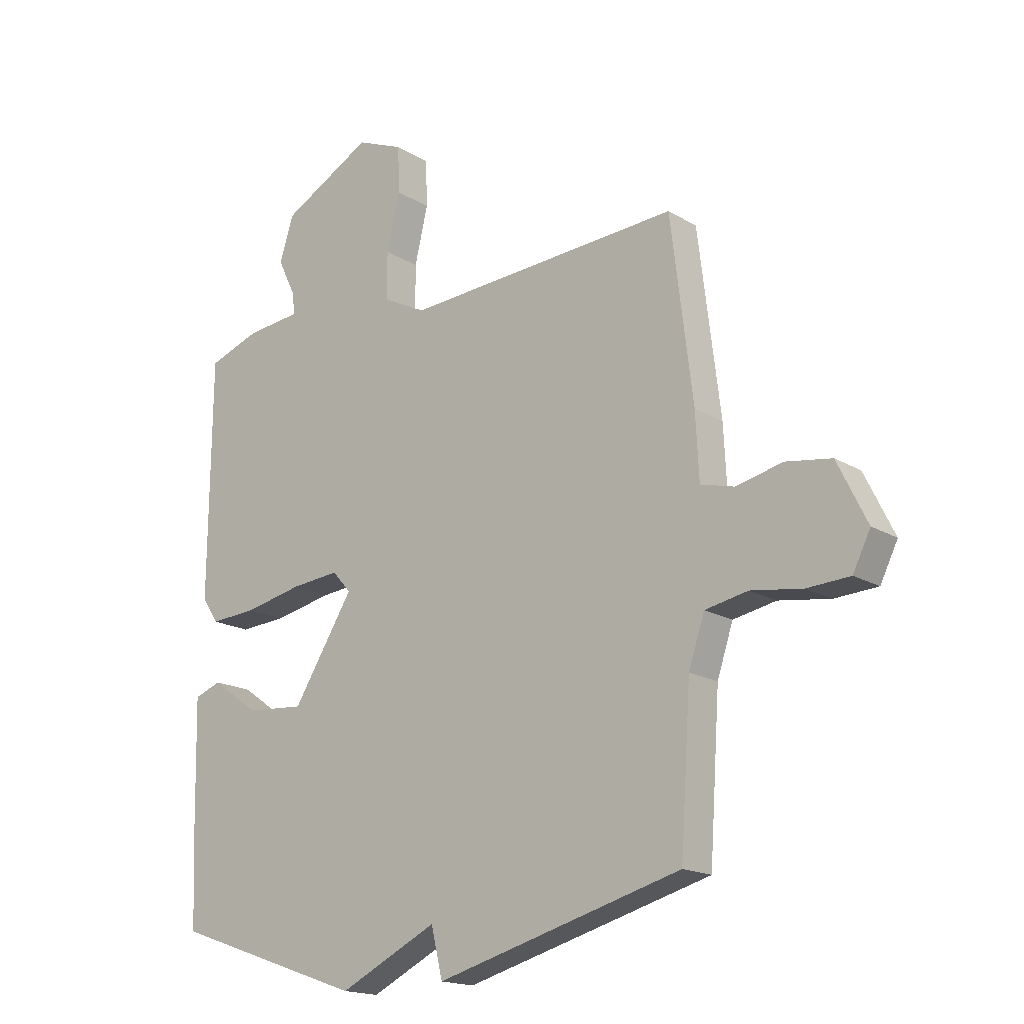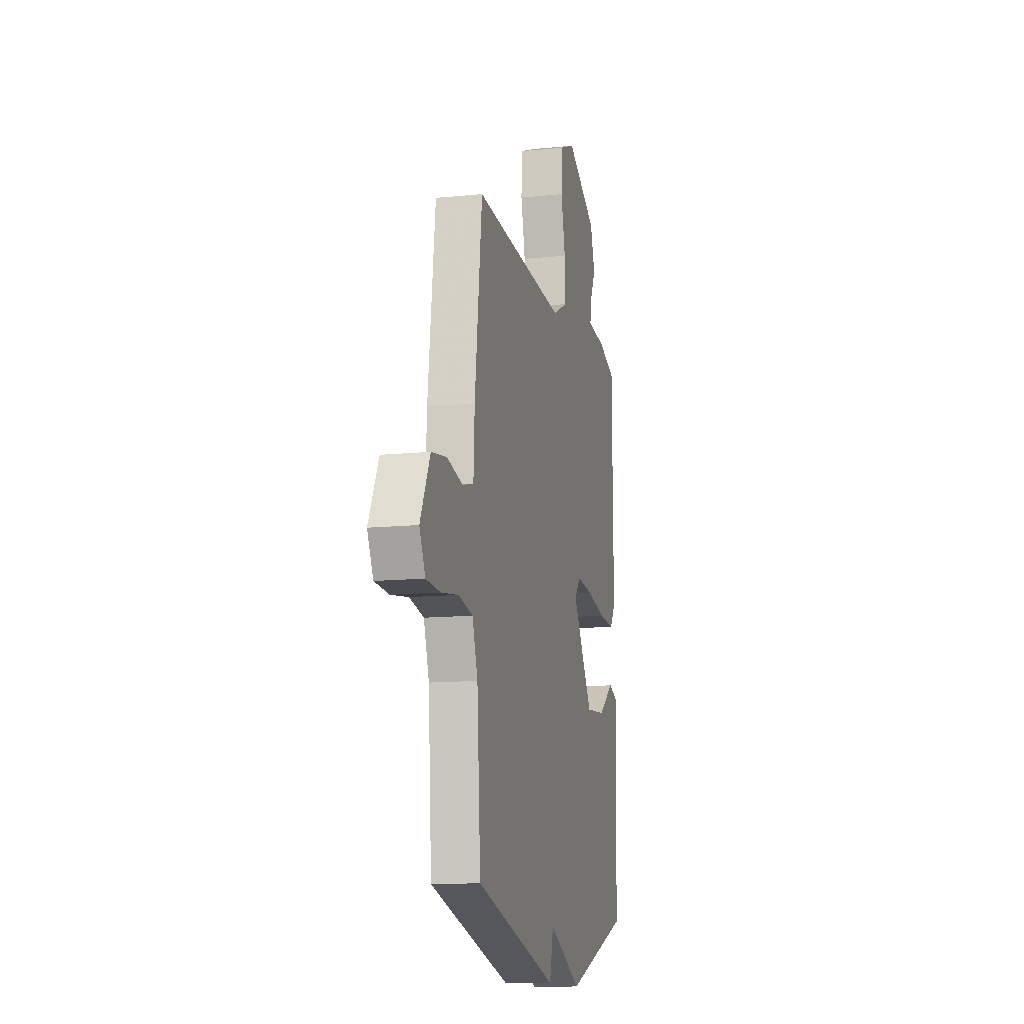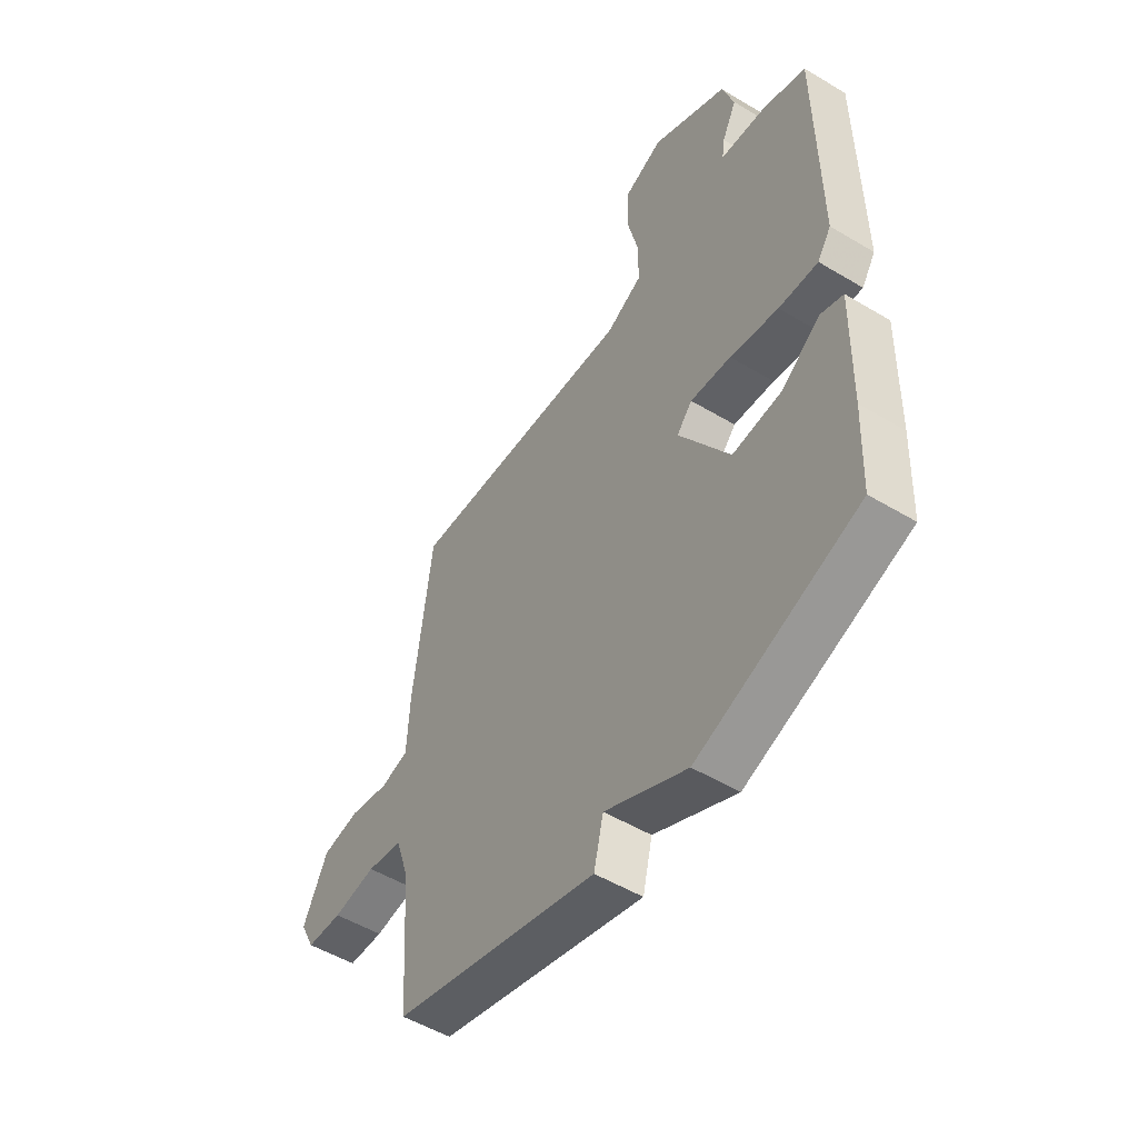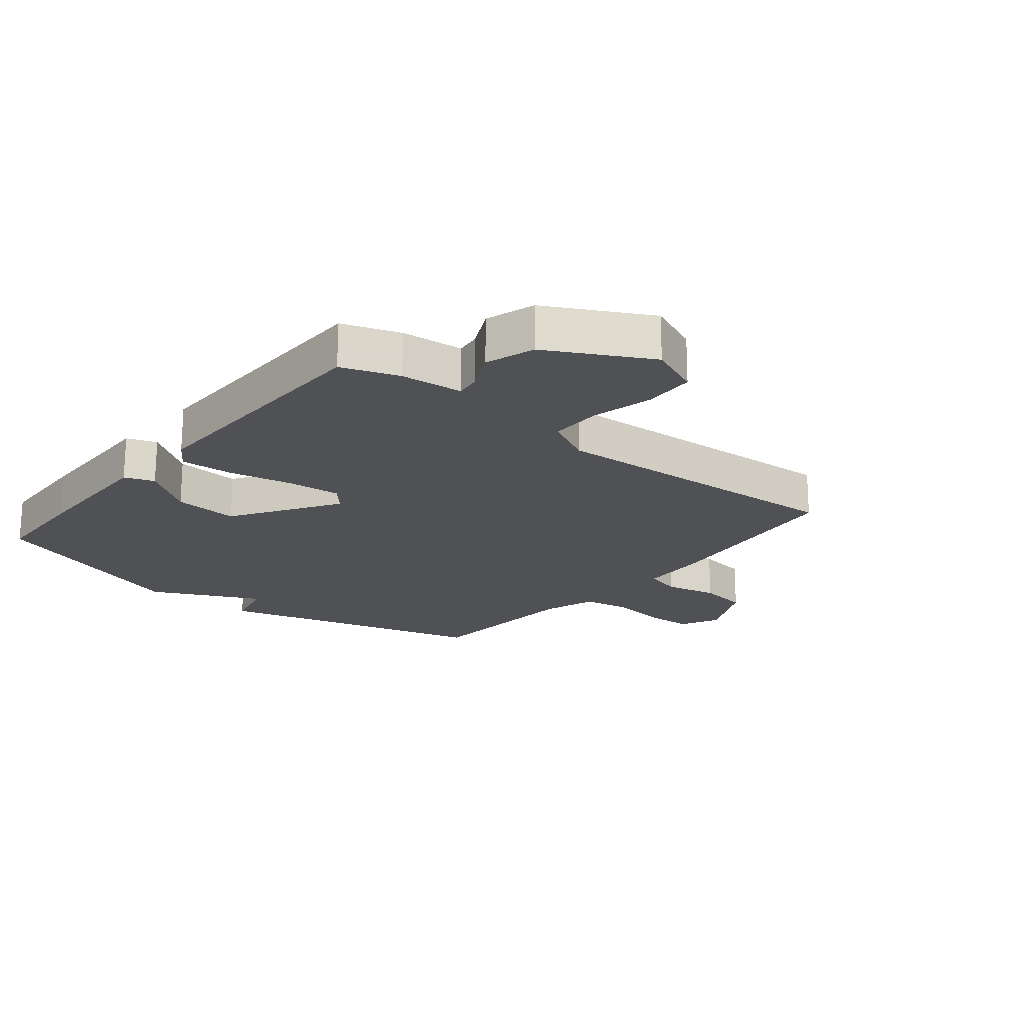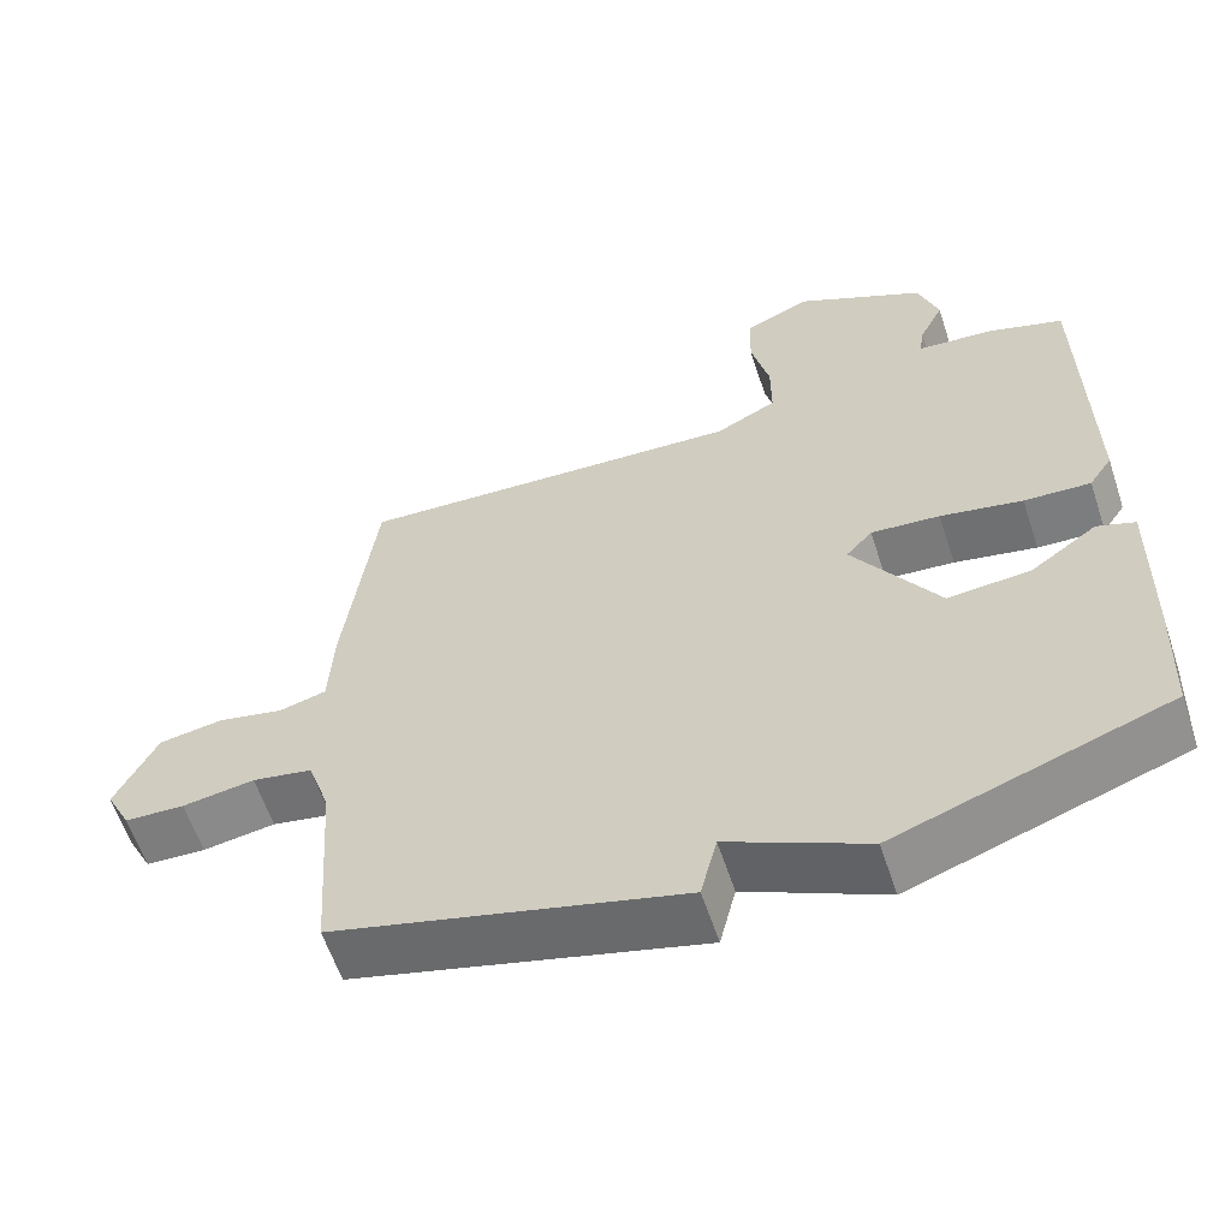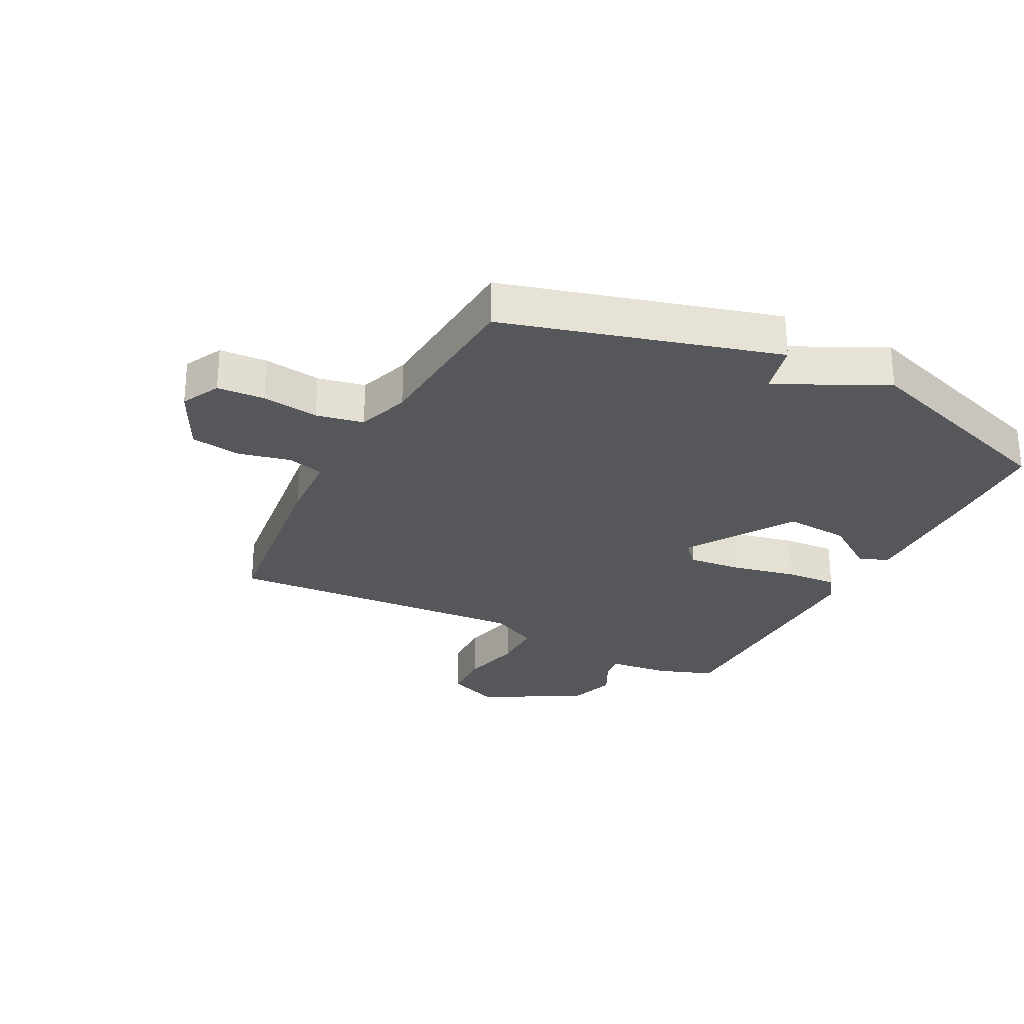
<metadata>
{"format":"obj","ext":"obj","renderer":"f3d","projection":"perspective","resolution":1024,"background":"white","views":[{"elev":-17.4,"azim":40.3,"up":"+Z"},{"elev":-12.6,"azim":103.2,"up":"+Z"},{"elev":-52.0,"azim":-122.9,"up":"+Z"},{"elev":-19.7,"azim":-39.3,"up":"+Y"},{"elev":-60.4,"azim":-161.7,"up":"+Z"},{"elev":-27.3,"azim":153.0,"up":"+Y"}]}
</metadata>
<code>
v -0.5 0.07 -0.5
v -0.507 0.07 -0.332
v -0.512 0.07 -0.103
v -0.463 0.07 -0.085
v -0.377 0.07 -0.146
v -0.27 0.07 -0.155
v -0.159 0.07 0.02
v -0.193 0.07 0.058
v -0.282 0.07 0.05
v -0.388 0.07 0.028
v -0.474 0.07 0.023
v -0.504 0.07 0.068
v -0.5 0.07 0.5
v -0.406 0.07 0.533
v -0.304 0.07 0.543
v -0.31 0.07 0.585
v -0.342 0.07 0.65
v -0.316 0.07 0.731
v -0.15 0.07 0.82
v -0.064 0.07 0.784
v -0.061 0.07 0.699
v -0.085 0.07 0.597
v -0.085 0.07 0.511
v -0.006 0.07 0.471
v 0.5 0.07 0.5
v 0.54 0.07 0.172
v 0.546 0.07 0.054
v 0.607 0.07 0.038
v 0.693 0.07 0.057
v 0.776 0.07 0.044
v 0.83 0.07 -0.066
v 0.798 0.07 -0.13
v 0.72 0.07 -0.134
v 0.626 0.07 -0.12
v 0.548 0.07 -0.135
v 0.519 0.07 -0.222
v 0.5 0.07 -0.5
v 0.051 0.07 -0.622
v 0.03 0.07 -0.535
v -0.149 0.07 -0.622
v -0.5 0 -0.5
v -0.507 0 -0.332
v -0.512 0 -0.103
v -0.463 0 -0.085
v -0.377 0 -0.146
v -0.27 0 -0.155
v -0.159 0 0.02
v -0.193 0 0.058
v -0.282 0 0.05
v -0.388 0 0.028
v -0.474 0 0.023
v -0.504 0 0.068
v -0.5 0 0.5
v -0.406 0 0.533
v -0.304 0 0.543
v -0.31 0 0.585
v -0.342 0 0.65
v -0.316 0 0.731
v -0.15 0 0.82
v -0.064 0 0.784
v -0.061 0 0.699
v -0.085 0 0.597
v -0.085 0 0.511
v -0.006 0 0.471
v 0.5 0 0.5
v 0.54 0 0.172
v 0.546 0 0.054
v 0.607 0 0.038
v 0.693 0 0.057
v 0.776 0 0.044
v 0.83 0 -0.066
v 0.798 0 -0.13
v 0.72 0 -0.134
v 0.626 0 -0.12
v 0.548 0 -0.135
v 0.519 0 -0.222
v 0.5 0 -0.5
v 0.051 0 -0.622
v 0.03 0 -0.535
v -0.149 0 -0.622
f 3 4 5
f 2 3 5
f 1 2 5
f 40 1 5
f 39 40 5
f 36 37 38 39
f 35 36 39
f 32 33 34
f 31 32 34
f 30 31 34
f 29 30 34
f 28 29 34
f 27 28 34 35
f 27 35 39
f 26 27 39
f 25 26 39
f 24 25 39
f 20 21 22
f 19 20 22
f 18 19 22
f 17 18 22
f 16 17 22
f 15 16 22 23
f 15 23 24
f 14 15 24
f 13 14 24
f 12 13 24
f 11 12 24
f 10 11 24
f 9 10 24
f 39 5 6
f 39 6 7
f 24 39 7
f 8 9 24
f 7 8 24
f 45 44 43
f 45 43 42
f 45 42 41
f 45 41 80
f 45 80 79
f 79 78 77 76
f 79 76 75
f 74 73 72
f 74 72 71
f 74 71 70
f 74 70 69
f 74 69 68
f 75 74 68 67
f 79 75 67
f 79 67 66
f 79 66 65
f 79 65 64
f 62 61 60
f 62 60 59
f 62 59 58
f 62 58 57
f 62 57 56
f 63 62 56 55
f 64 63 55
f 64 55 54
f 64 54 53
f 64 53 52
f 64 52 51
f 64 51 50
f 64 50 49
f 46 45 79
f 47 46 79
f 47 79 64
f 64 49 48
f 64 48 47
f 1 41 42 2
f 2 42 43 3
f 3 43 44 4
f 4 44 45 5
f 5 45 46 6
f 6 46 47 7
f 7 47 48 8
f 8 48 49 9
f 9 49 50 10
f 10 50 51 11
f 11 51 52 12
f 12 52 53 13
f 13 53 54 14
f 14 54 55 15
f 15 55 56 16
f 16 56 57 17
f 17 57 58 18
f 18 58 59 19
f 19 59 60 20
f 20 60 61 21
f 21 61 62 22
f 22 62 63 23
f 23 63 64 24
f 24 64 65 25
f 25 65 66 26
f 26 66 67 27
f 27 67 68 28
f 28 68 69 29
f 29 69 70 30
f 30 70 71 31
f 31 71 72 32
f 32 72 73 33
f 33 73 74 34
f 34 74 75 35
f 35 75 76 36
f 36 76 77 37
f 37 77 78 38
f 38 78 79 39
f 39 79 80 40
f 40 80 41 1

</code>
